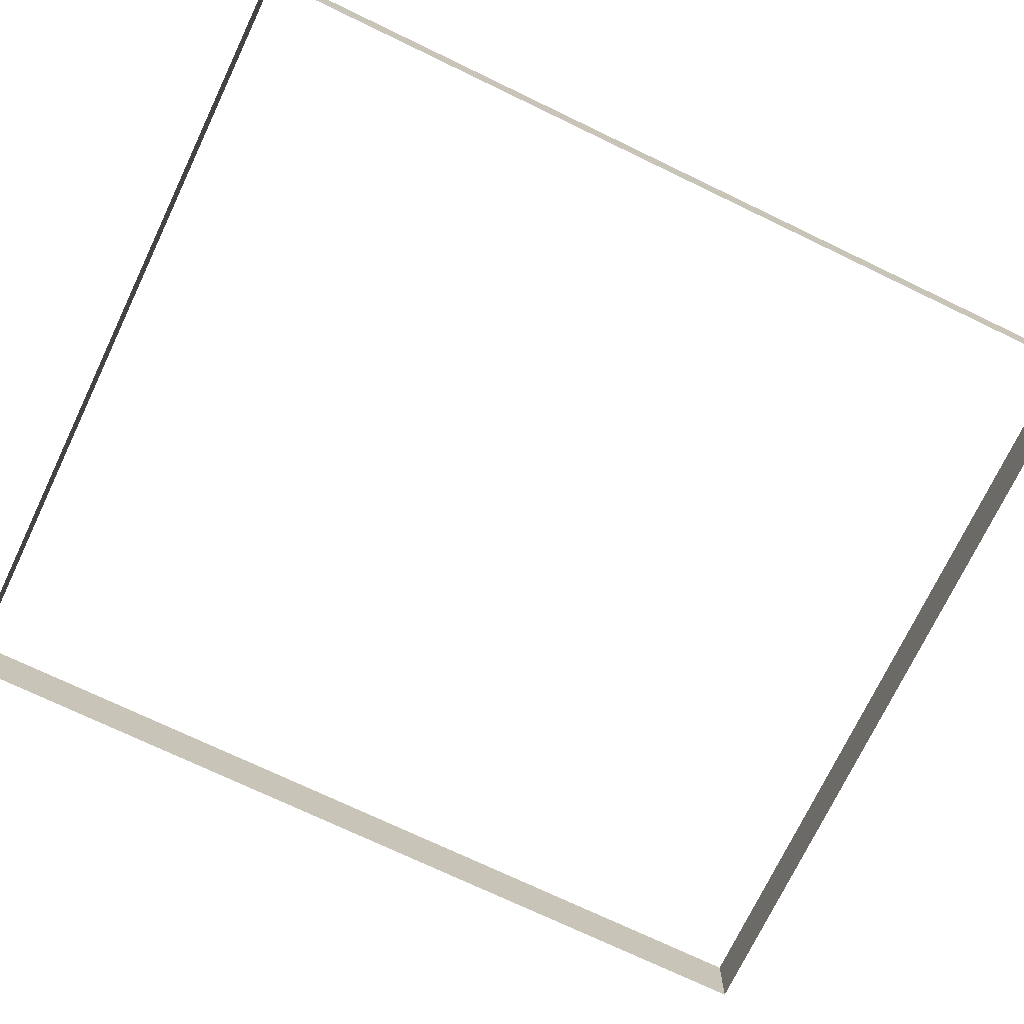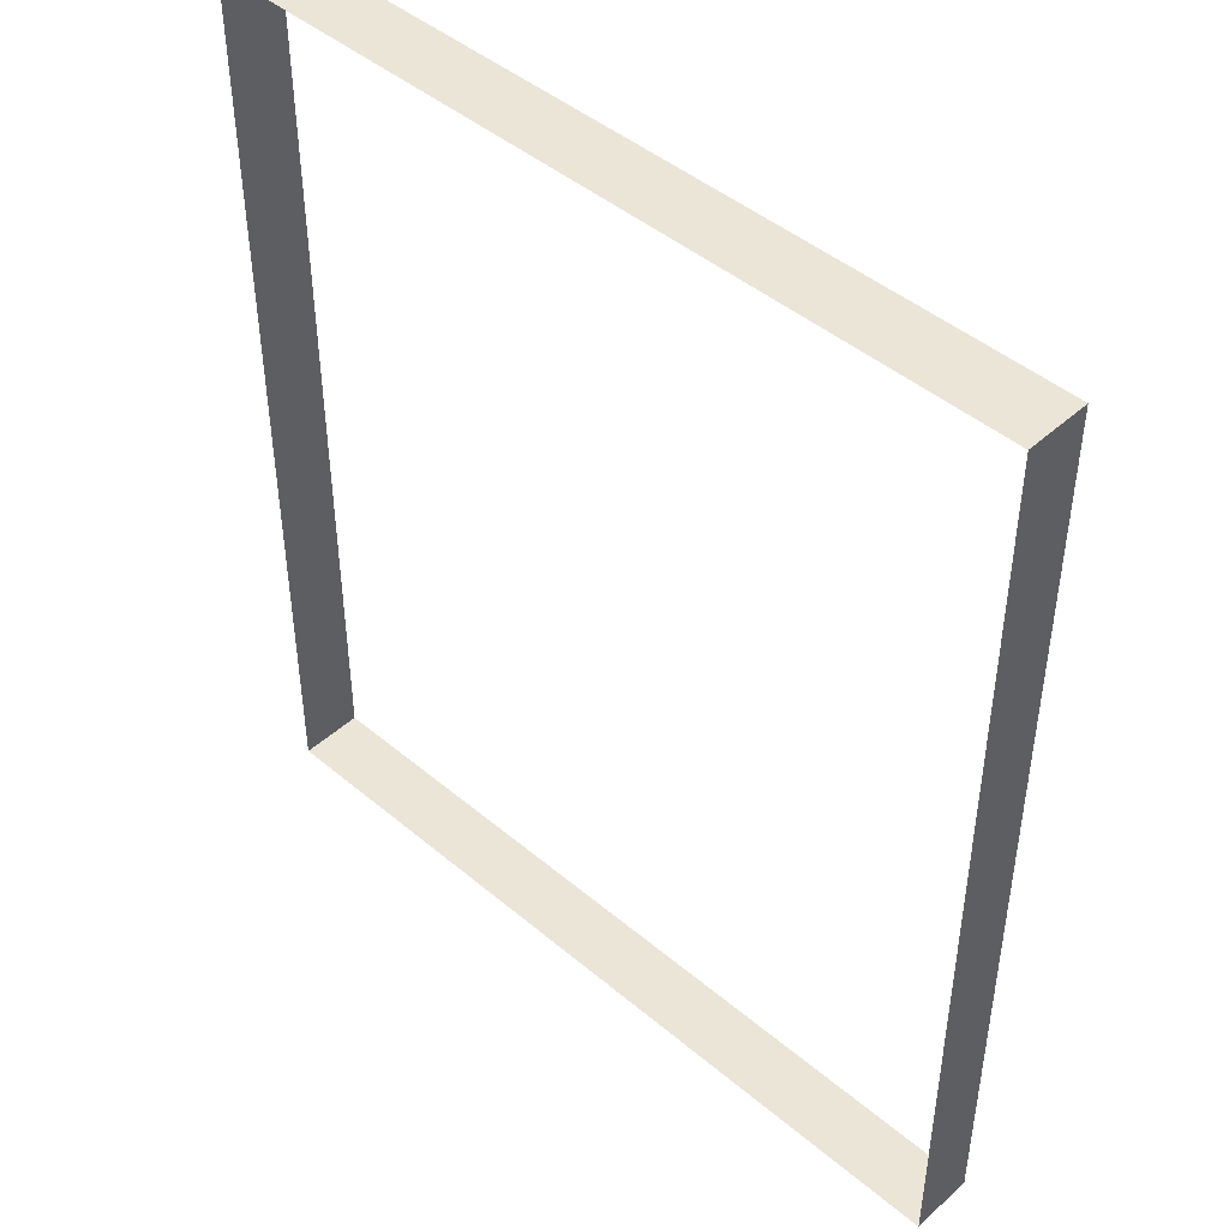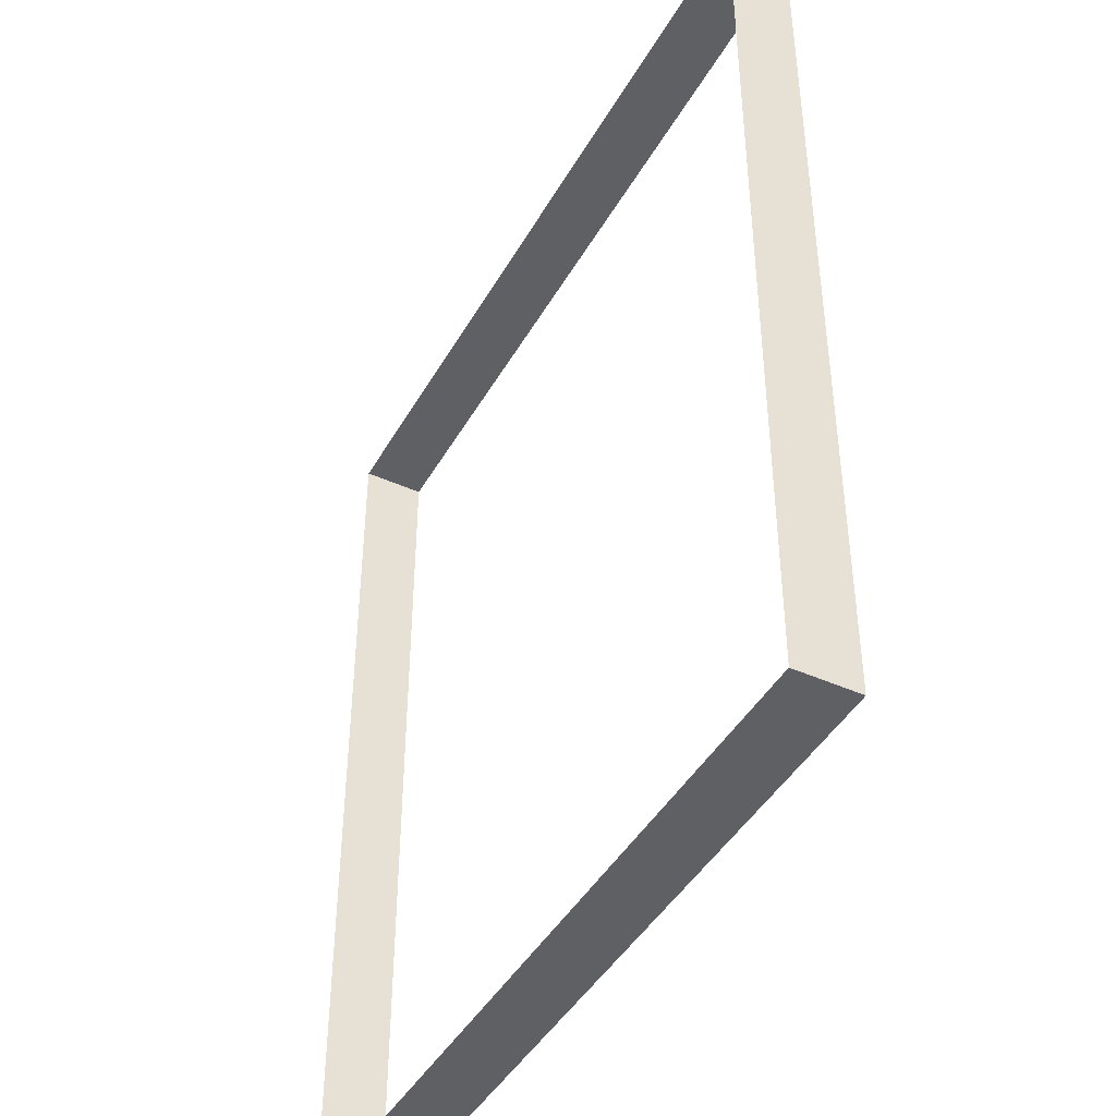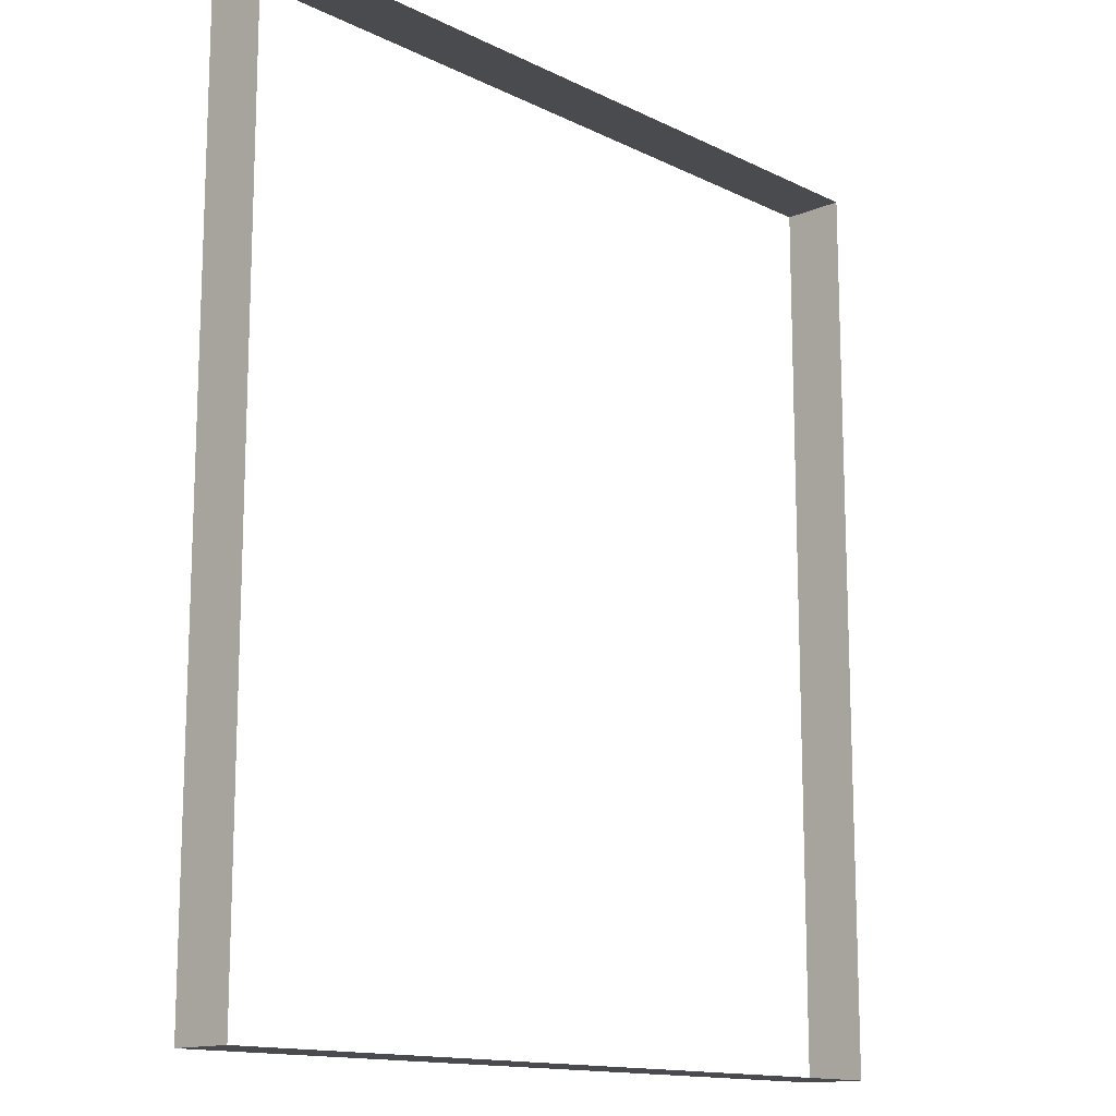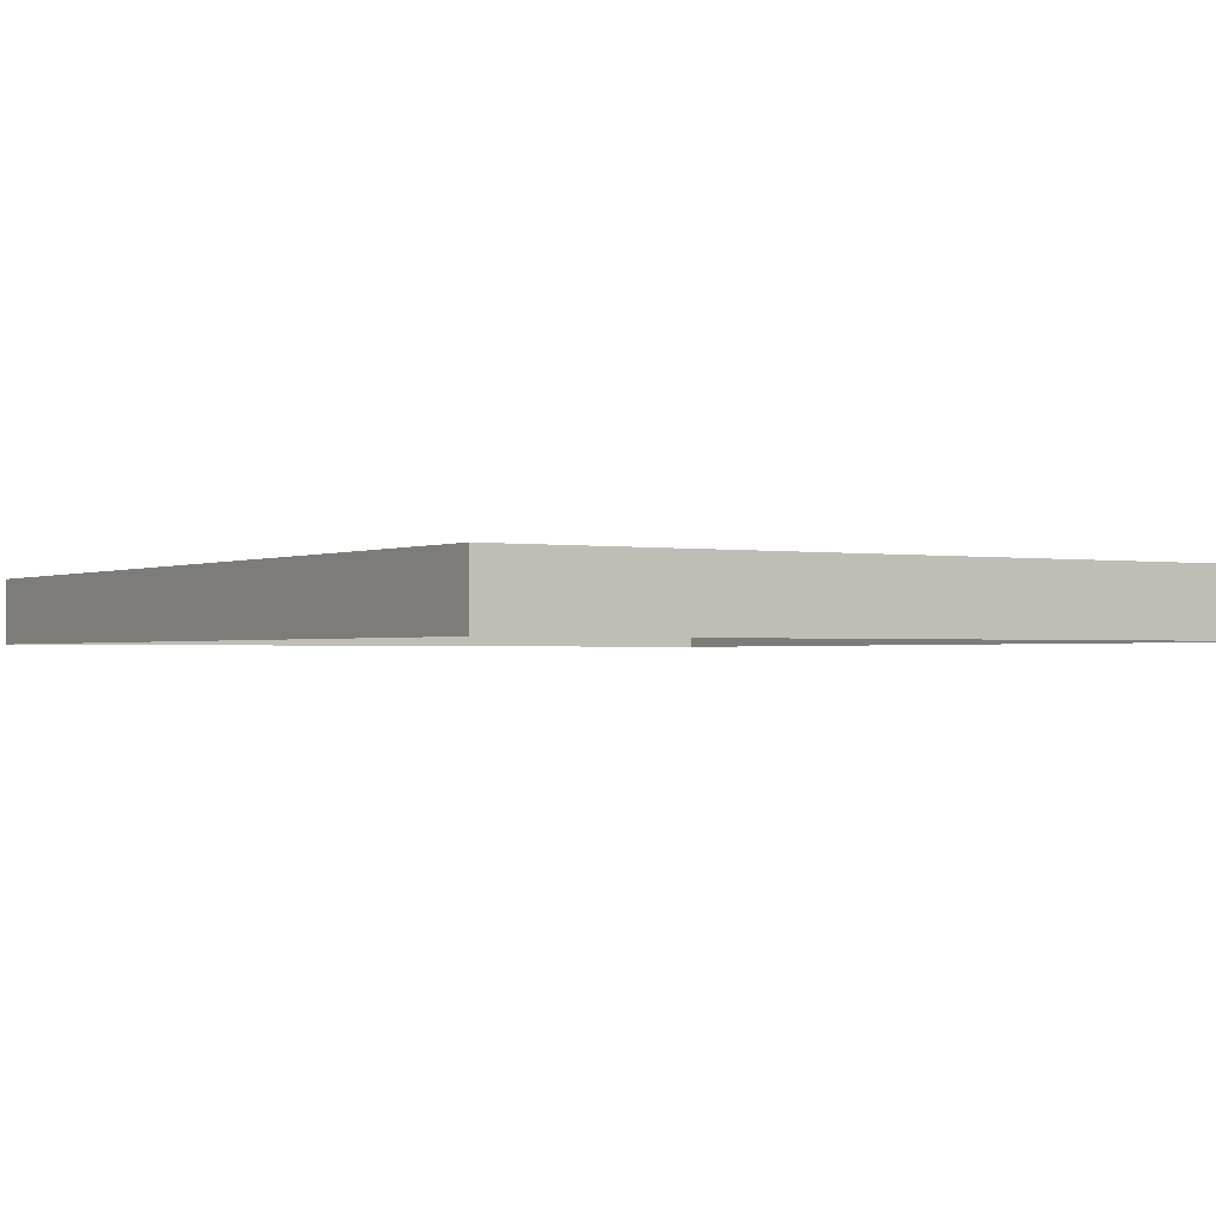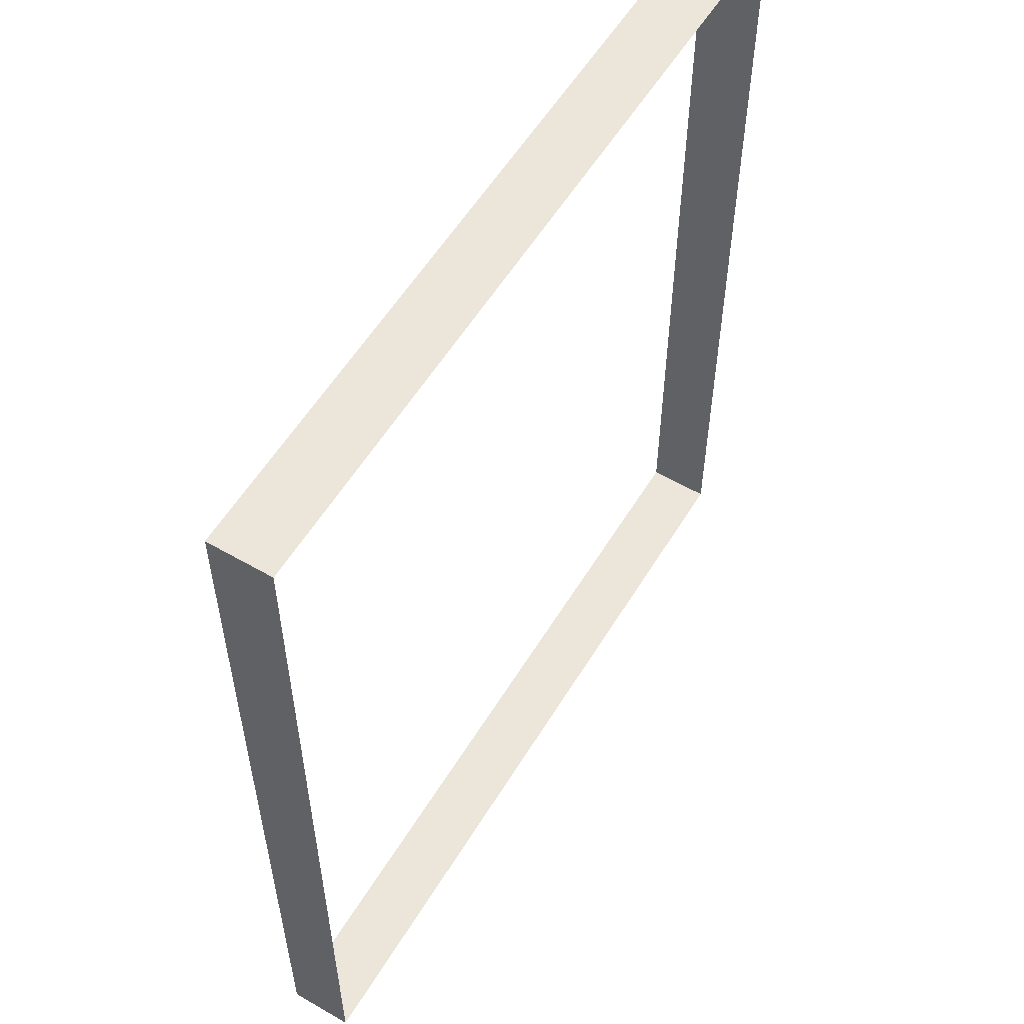
<metadata>
{"format":"obj","ext":"obj","renderer":"f3d","projection":"perspective","resolution":1024,"background":"white","views":[{"elev":-73.6,"azim":-115.6,"up":"+Z"},{"elev":45.6,"azim":-136.0,"up":"+Y"},{"elev":-43.8,"azim":62.1,"up":"+Y"},{"elev":-14.1,"azim":133.0,"up":"+Y"},{"elev":-1.2,"azim":-32.3,"up":"+Z"},{"elev":56.8,"azim":-58.9,"up":"+Y"}]}
</metadata>
<code>
o 3dw.2c6493d31849c15a75f1efca97bee05a/Model/Sentry_Really_Big_Remote1/Sentry_Really_Big_Remote/mesh1/mesh1-geometry/material_2/component_36#mesh1-geometry
v -0.2053 -0.713 0.03674
v -0.2053 -0.713 0.04701
v -0.07518 -0.713 0.03674
v -0.2053 -0.713 0.03674
v -0.2053 -0.5641 0.03674
v -0.2053 -0.713 0.04701
v -0.07518 -0.713 0.04701
v -0.07518 -0.713 0.03674
v -0.2053 -0.713 0.04701
v -0.2053 -0.5641 0.04701
v -0.2053 -0.713 0.04701
v -0.2053 -0.5641 0.03674
v -0.07518 -0.713 0.04701
v -0.07518 -0.5641 0.04701
v -0.07518 -0.713 0.03674
v -0.2053 -0.5641 0.04701
v -0.2053 -0.5641 0.03674
v -0.07518 -0.5641 0.04701
v -0.07518 -0.5641 0.03674
v -0.07518 -0.713 0.03674
v -0.07518 -0.5641 0.04701
v -0.07518 -0.5641 0.03674
v -0.07518 -0.5641 0.04701
v -0.2053 -0.5641 0.03674
v -0.07518 -0.713 0.03674
v -0.2053 -0.713 0.04701
v -0.2053 -0.713 0.03674
v -0.2053 -0.713 0.04701
v -0.2053 -0.5641 0.03674
v -0.2053 -0.713 0.03674
v -0.2053 -0.713 0.04701
v -0.07518 -0.713 0.03674
v -0.07518 -0.713 0.04701
v -0.2053 -0.5641 0.03674
v -0.2053 -0.713 0.04701
v -0.2053 -0.5641 0.04701
v -0.07518 -0.713 0.03674
v -0.07518 -0.5641 0.04701
v -0.07518 -0.713 0.04701
v -0.07518 -0.5641 0.04701
v -0.2053 -0.5641 0.03674
v -0.2053 -0.5641 0.04701
v -0.07518 -0.5641 0.04701
v -0.07518 -0.713 0.03674
v -0.07518 -0.5641 0.03674
v -0.2053 -0.5641 0.03674
v -0.07518 -0.5641 0.04701
v -0.07518 -0.5641 0.03674
f 1 2 3
f 4 5 6
f 7 8 9
f 10 11 12
f 13 14 15
f 16 17 18
f 19 20 21
f 22 23 24
f 25 26 27
f 28 29 30
f 31 32 33
f 34 35 36
f 37 38 39
f 40 41 42
f 43 44 45
f 46 47 48

</code>
